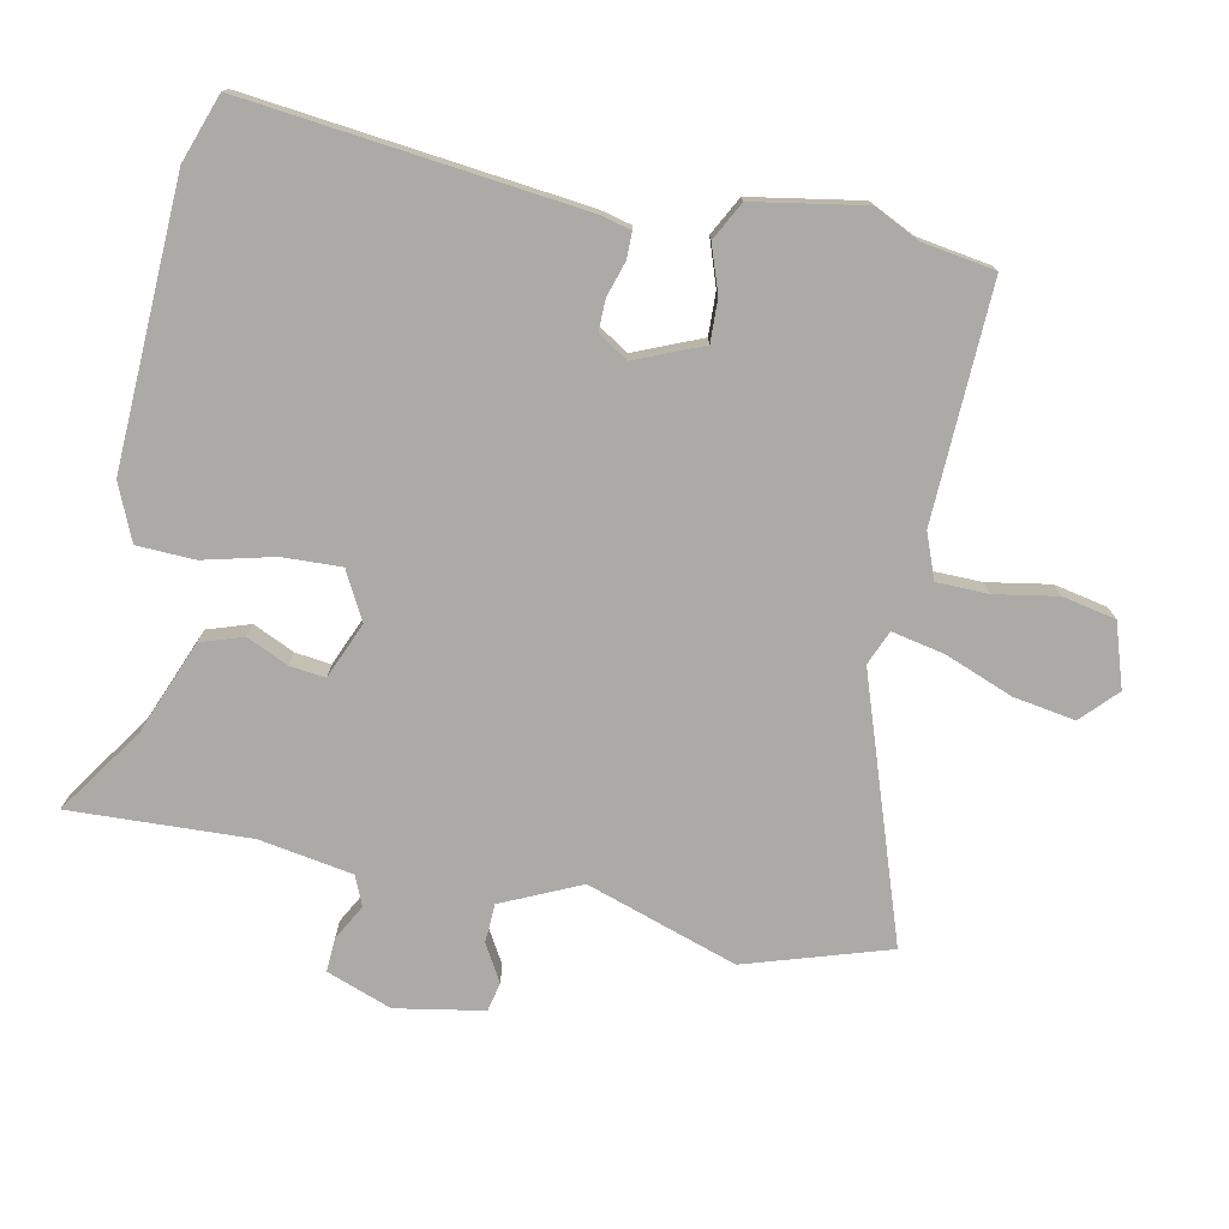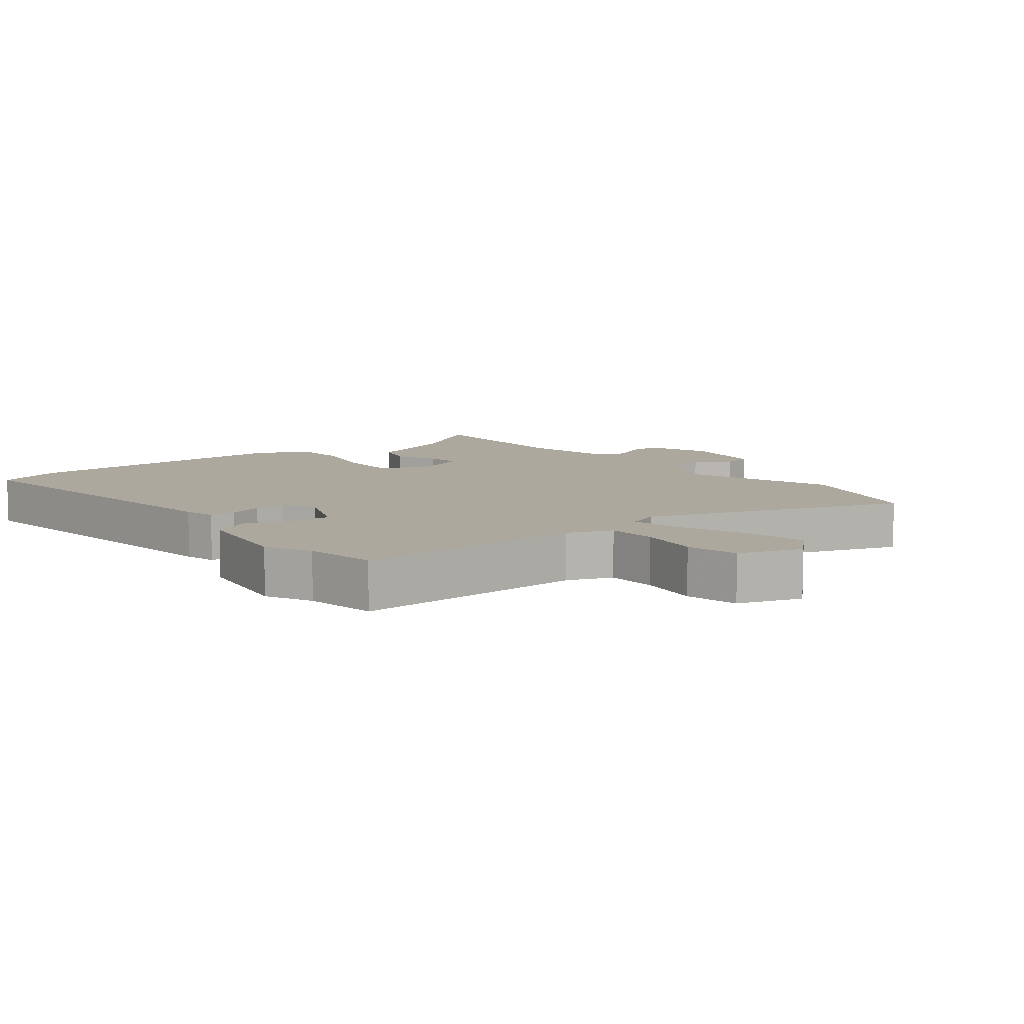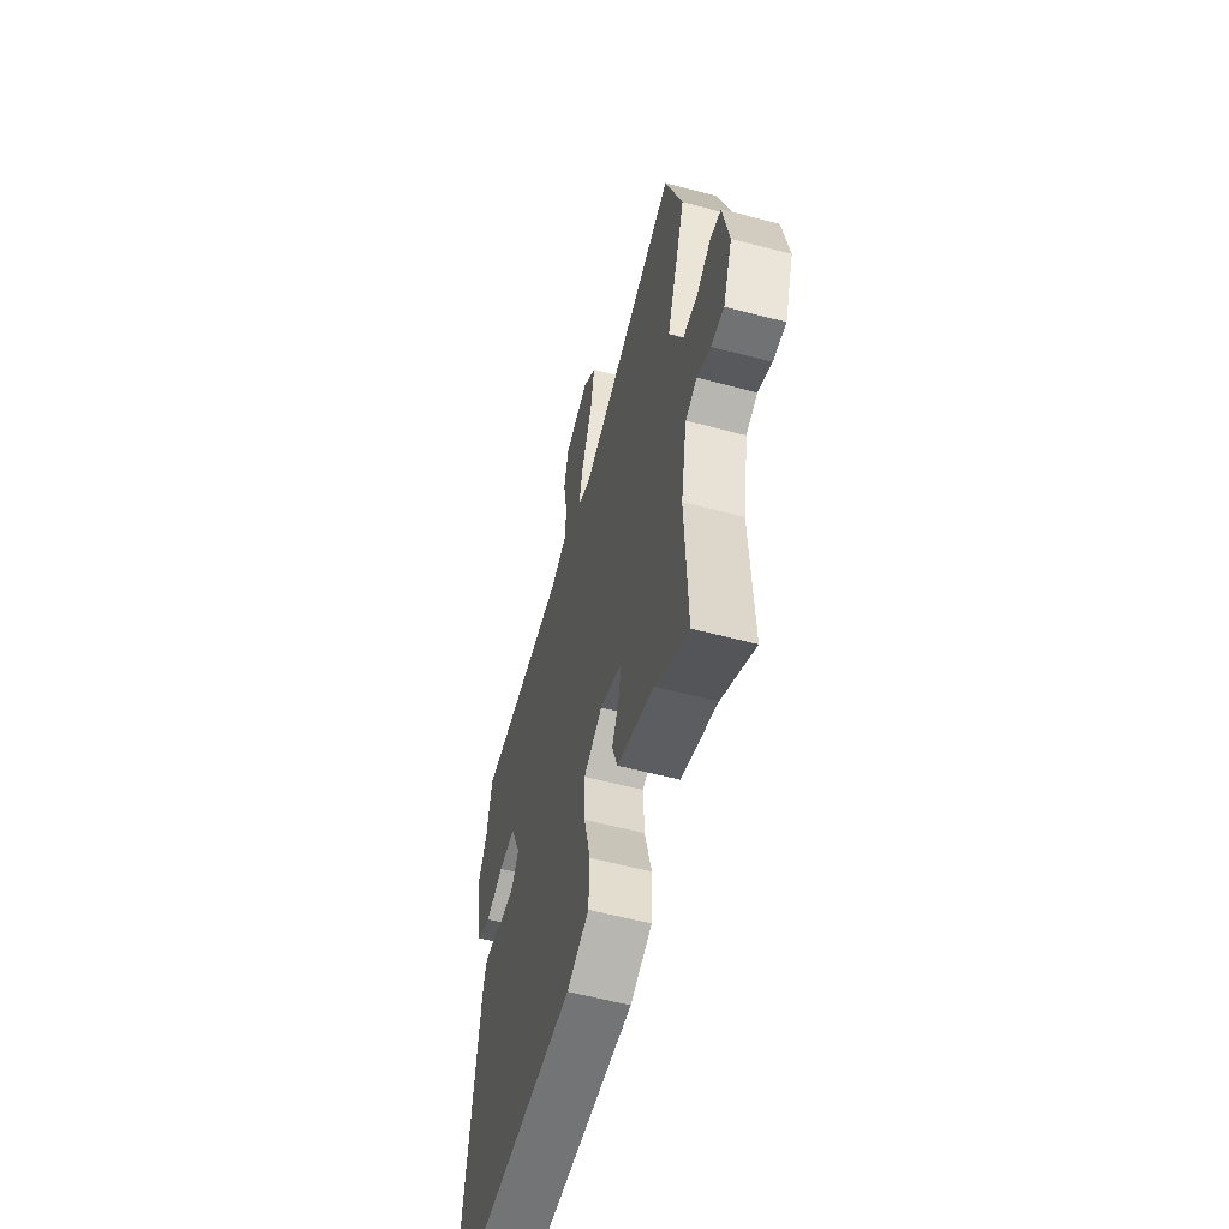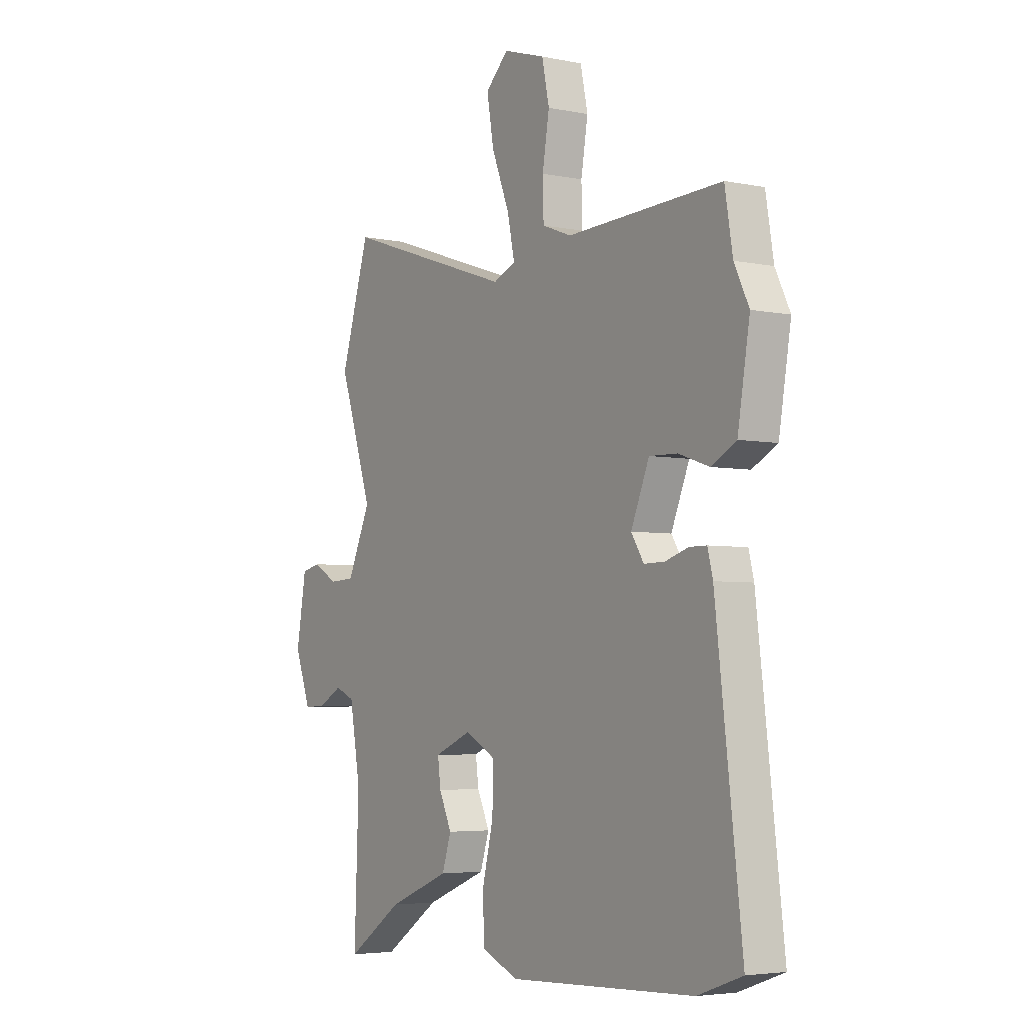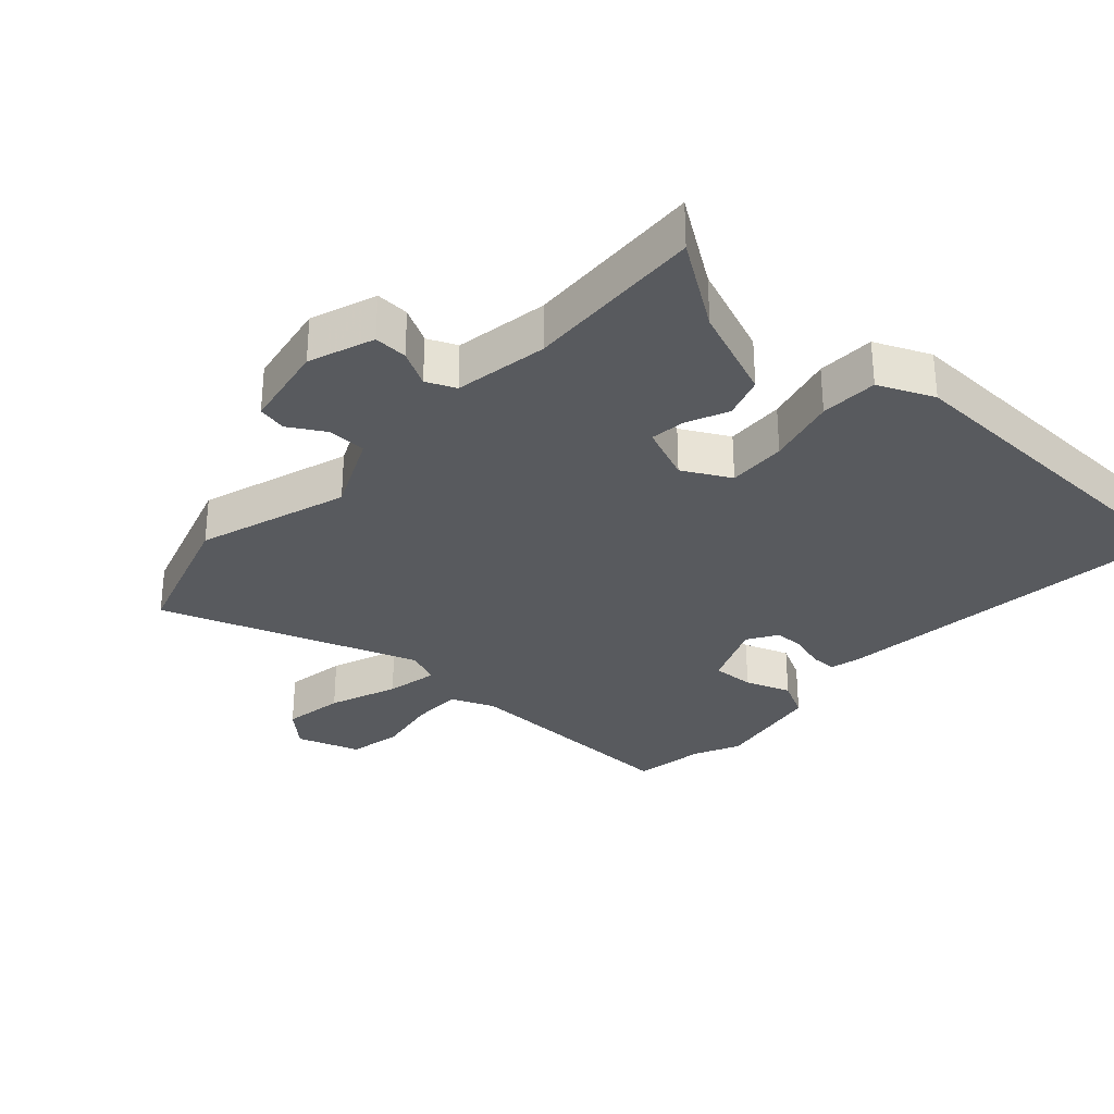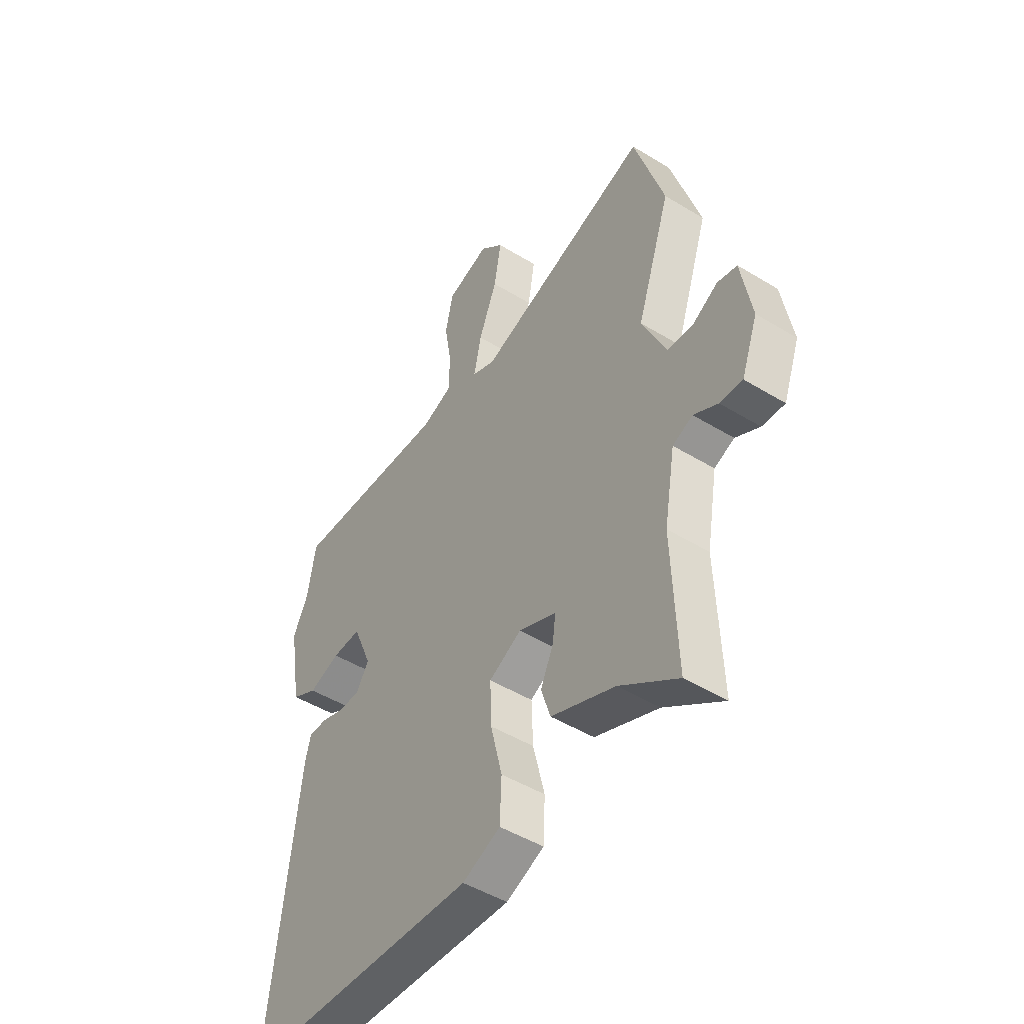
<metadata>
{"format":"obj","ext":"obj","renderer":"f3d","projection":"perspective","resolution":1024,"background":"white","views":[{"elev":-75.8,"azim":-101.2,"up":"+Y"},{"elev":8.6,"azim":-38.2,"up":"+Y"},{"elev":-58.8,"azim":74.8,"up":"+Z"},{"elev":-4.4,"azim":-123.5,"up":"+Z"},{"elev":-30.7,"azim":138.3,"up":"+Y"},{"elev":-48.1,"azim":55.6,"up":"+Z"}]}
</metadata>
<code>
v 0.485 0.07 -0.556
v 0.355 0.07 -0.466
v 0.212 0.07 -0.408
v 0.191 0.07 -0.343
v 0.22 0.07 -0.28
v 0.227 0.07 -0.226
v 0.142 0.07 -0.19
v 0.069 0.07 -0.228
v 0.072 0.07 -0.318
v 0.098 0.07 -0.425
v 0.094 0.07 -0.513
v 0.009 0.07 -0.549
v -0.42 0.07 -0.529
v -0.523 0.07 -0.492
v -0.463 0.07 0.017
v -0.451 0.07 0.065
v -0.411 0.07 0.065
v -0.358 0.07 0.048
v -0.31 0.07 0.047
v -0.281 0.07 0.093
v -0.323 0.07 0.195
v -0.388 0.07 0.193
v -0.458 0.07 0.169
v -0.516 0.07 0.2
v -0.544 0.07 0.368
v -0.51 0.07 0.438
v -0.492 0.07 0.548
v -0.134 0.07 0.533
v -0.066 0.07 0.559
v -0.064 0.07 0.637
v -0.08 0.07 0.733
v -0.063 0.07 0.814
v 0.034 0.07 0.845
v 0.087 0.07 0.794
v 0.071 0.07 0.7
v 0.03 0.07 0.596
v 0.013 0.07 0.516
v 0.065 0.07 0.494
v 0.461 0.07 0.627
v 0.528 0.07 0.409
v 0.451 0.07 0.18
v 0.505 0.07 0.06
v 0.564 0.07 0.057
v 0.62 0.07 0.089
v 0.664 0.07 0.079
v 0.687 0.07 -0.055
v 0.65 0.07 -0.154
v 0.599 0.07 -0.151
v 0.545 0.07 -0.121
v 0.5 0.07 -0.14
v 0.475 0.07 -0.282
v 0.485 0 -0.556
v 0.355 0 -0.466
v 0.212 0 -0.408
v 0.191 0 -0.343
v 0.22 0 -0.28
v 0.227 0 -0.226
v 0.142 0 -0.19
v 0.069 0 -0.228
v 0.072 0 -0.318
v 0.098 0 -0.425
v 0.094 0 -0.513
v 0.009 0 -0.549
v -0.42 0 -0.529
v -0.523 0 -0.492
v -0.463 0 0.017
v -0.451 0 0.065
v -0.411 0 0.065
v -0.358 0 0.048
v -0.31 0 0.047
v -0.281 0 0.093
v -0.323 0 0.195
v -0.388 0 0.193
v -0.458 0 0.169
v -0.516 0 0.2
v -0.544 0 0.368
v -0.51 0 0.438
v -0.492 0 0.548
v -0.134 0 0.533
v -0.066 0 0.559
v -0.064 0 0.637
v -0.08 0 0.733
v -0.063 0 0.814
v 0.034 0 0.845
v 0.087 0 0.794
v 0.071 0 0.7
v 0.03 0 0.596
v 0.013 0 0.516
v 0.065 0 0.494
v 0.461 0 0.627
v 0.528 0 0.409
v 0.451 0 0.18
v 0.505 0 0.06
v 0.564 0 0.057
v 0.62 0 0.089
v 0.664 0 0.079
v 0.687 0 -0.055
v 0.65 0 -0.154
v 0.599 0 -0.151
v 0.545 0 -0.121
v 0.5 0 -0.14
v 0.475 0 -0.282
f 47 48 49
f 46 47 49
f 45 46 49
f 44 45 49
f 43 44 49
f 42 43 49 50
f 41 42 50 51
f 38 39 40 41
f 51 1 2
f 41 51 2
f 38 41 2
f 37 38 2
f 34 35 36
f 33 34 36
f 32 33 36
f 31 32 36
f 30 31 36
f 29 30 36 37
f 26 27 28
f 25 26 28
f 24 25 28
f 23 24 28
f 22 23 28
f 28 29 37
f 22 28 37
f 21 22 37
f 16 17 18
f 15 16 18
f 14 15 18
f 13 14 18
f 12 13 18
f 11 12 18
f 10 11 18
f 9 10 18
f 8 9 18 19
f 7 8 19 20
f 2 3 4 5
f 2 5 6
f 37 2 6
f 20 21 37
f 7 20 37
f 6 7 37
f 100 99 98
f 100 98 97
f 100 97 96
f 100 96 95
f 100 95 94
f 101 100 94 93
f 102 101 93 92
f 92 91 90 89
f 53 52 102
f 53 102 92
f 53 92 89
f 53 89 88
f 87 86 85
f 87 85 84
f 87 84 83
f 87 83 82
f 87 82 81
f 88 87 81 80
f 79 78 77
f 79 77 76
f 79 76 75
f 79 75 74
f 79 74 73
f 88 80 79
f 88 79 73
f 88 73 72
f 69 68 67
f 69 67 66
f 69 66 65
f 69 65 64
f 69 64 63
f 69 63 62
f 69 62 61
f 69 61 60
f 70 69 60 59
f 71 70 59 58
f 56 55 54 53
f 57 56 53
f 57 53 88
f 88 72 71
f 88 71 58
f 88 58 57
f 1 52 53 2
f 2 53 54 3
f 3 54 55 4
f 4 55 56 5
f 5 56 57 6
f 6 57 58 7
f 7 58 59 8
f 8 59 60 9
f 9 60 61 10
f 10 61 62 11
f 11 62 63 12
f 12 63 64 13
f 13 64 65 14
f 14 65 66 15
f 15 66 67 16
f 16 67 68 17
f 17 68 69 18
f 18 69 70 19
f 19 70 71 20
f 20 71 72 21
f 21 72 73 22
f 22 73 74 23
f 23 74 75 24
f 24 75 76 25
f 25 76 77 26
f 26 77 78 27
f 27 78 79 28
f 28 79 80 29
f 29 80 81 30
f 30 81 82 31
f 31 82 83 32
f 32 83 84 33
f 33 84 85 34
f 34 85 86 35
f 35 86 87 36
f 36 87 88 37
f 37 88 89 38
f 38 89 90 39
f 39 90 91 40
f 40 91 92 41
f 41 92 93 42
f 42 93 94 43
f 43 94 95 44
f 44 95 96 45
f 45 96 97 46
f 46 97 98 47
f 47 98 99 48
f 48 99 100 49
f 49 100 101 50
f 50 101 102 51
f 51 102 52 1

</code>
